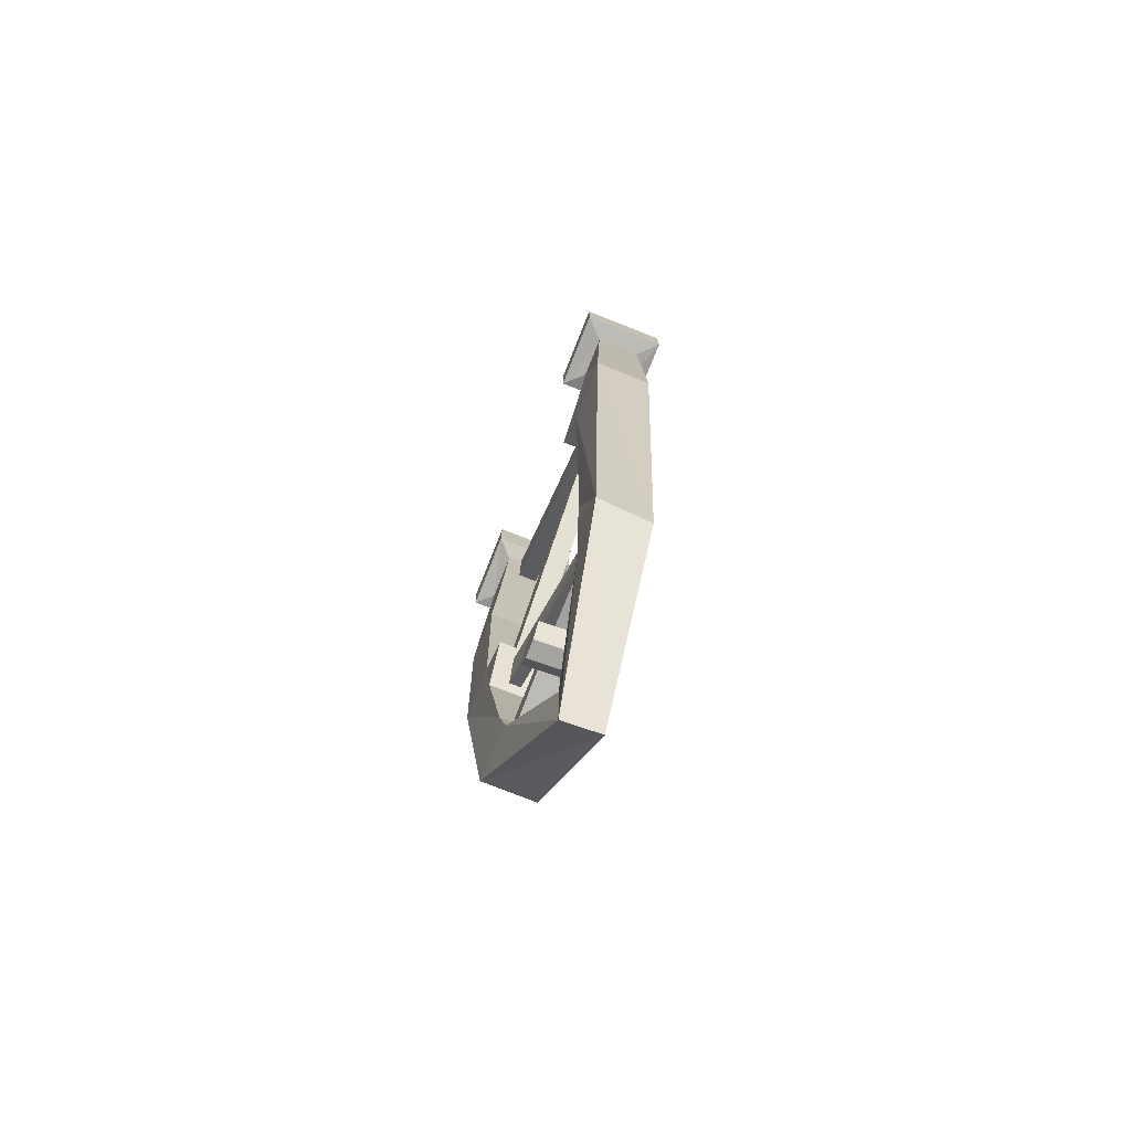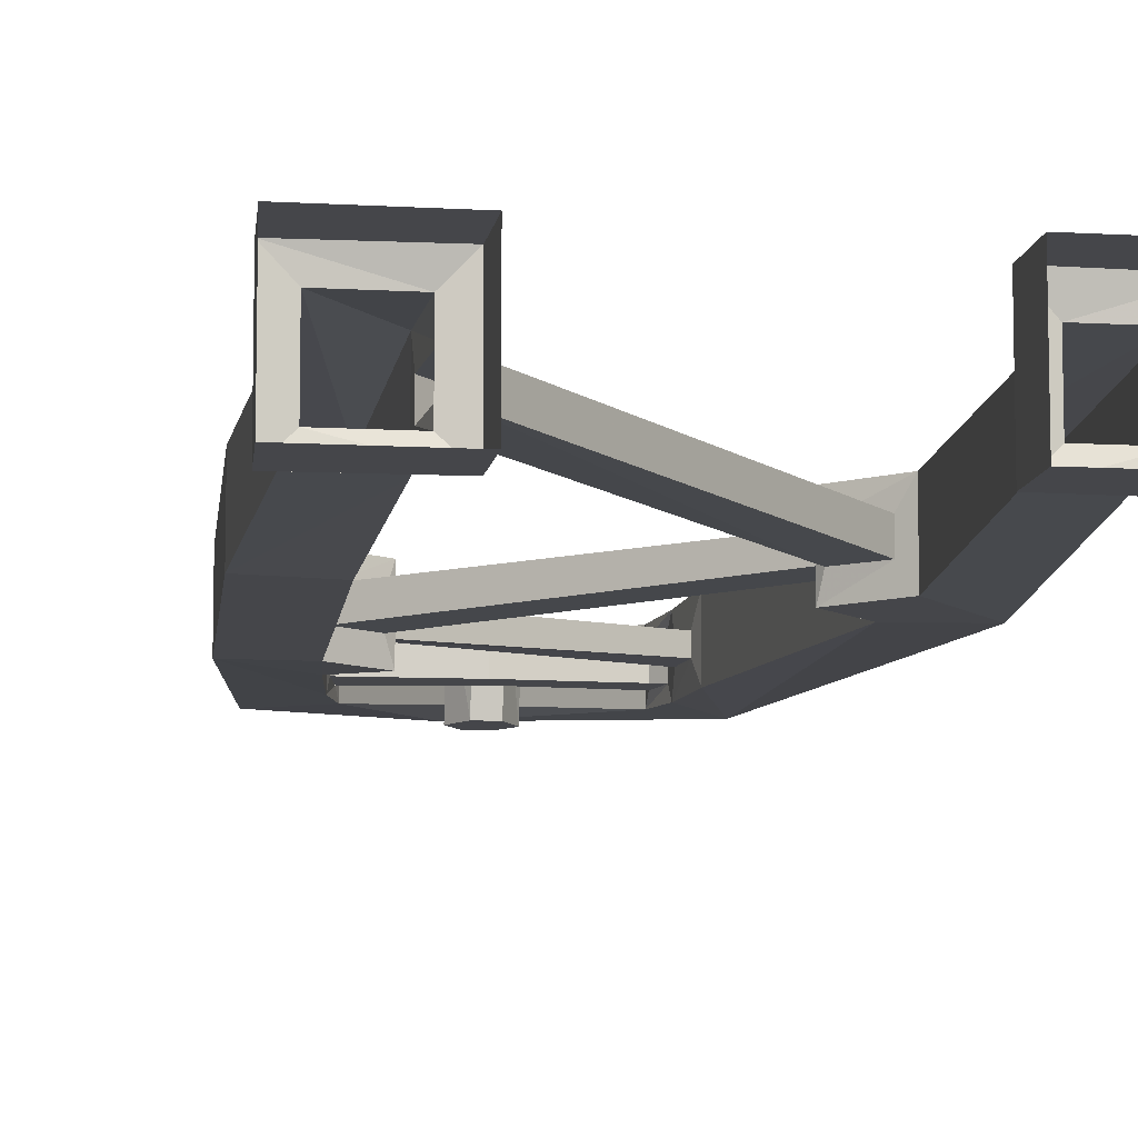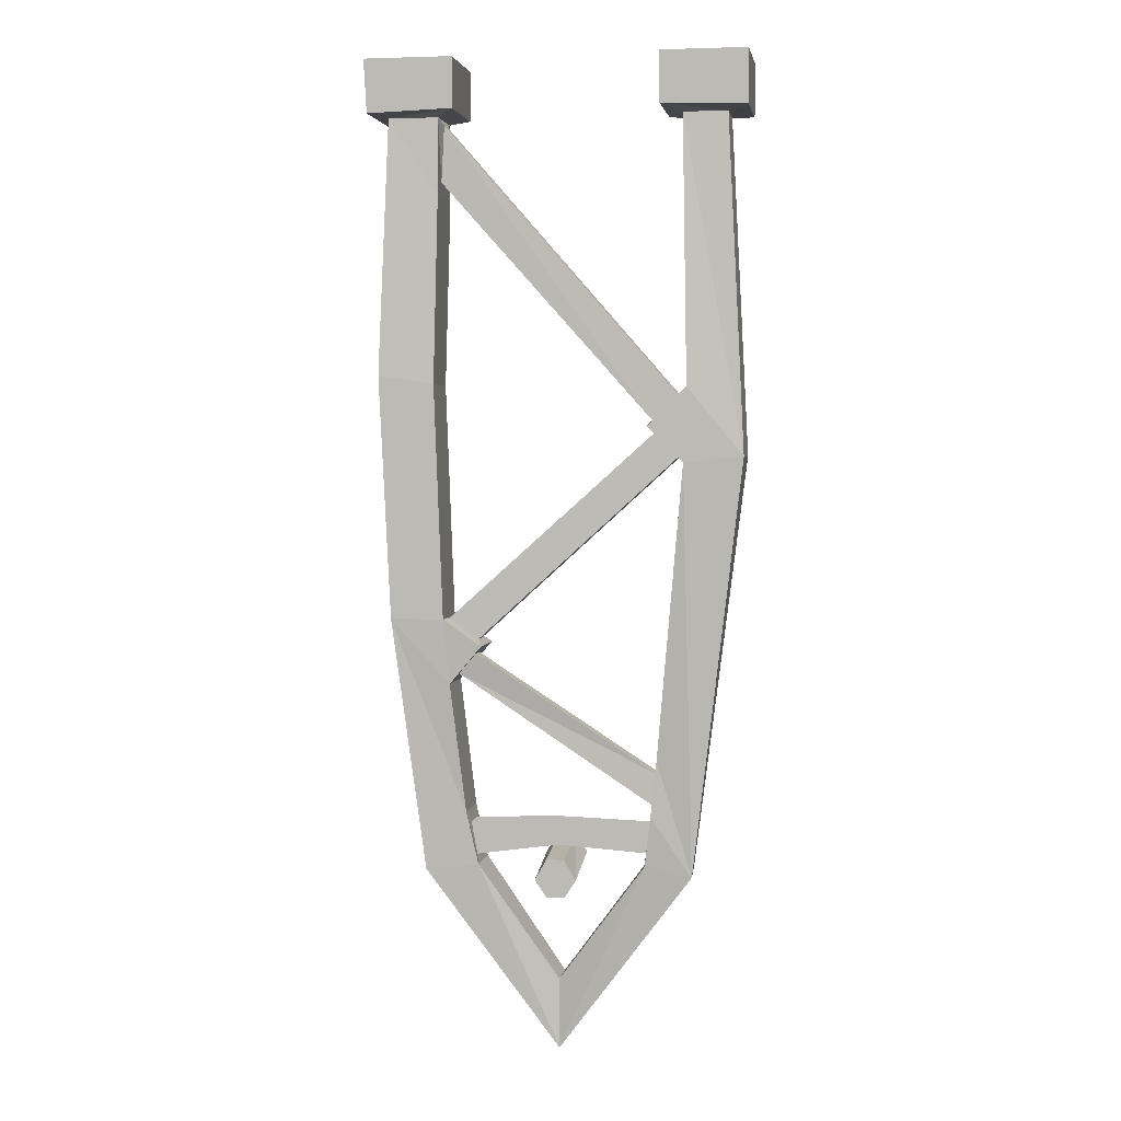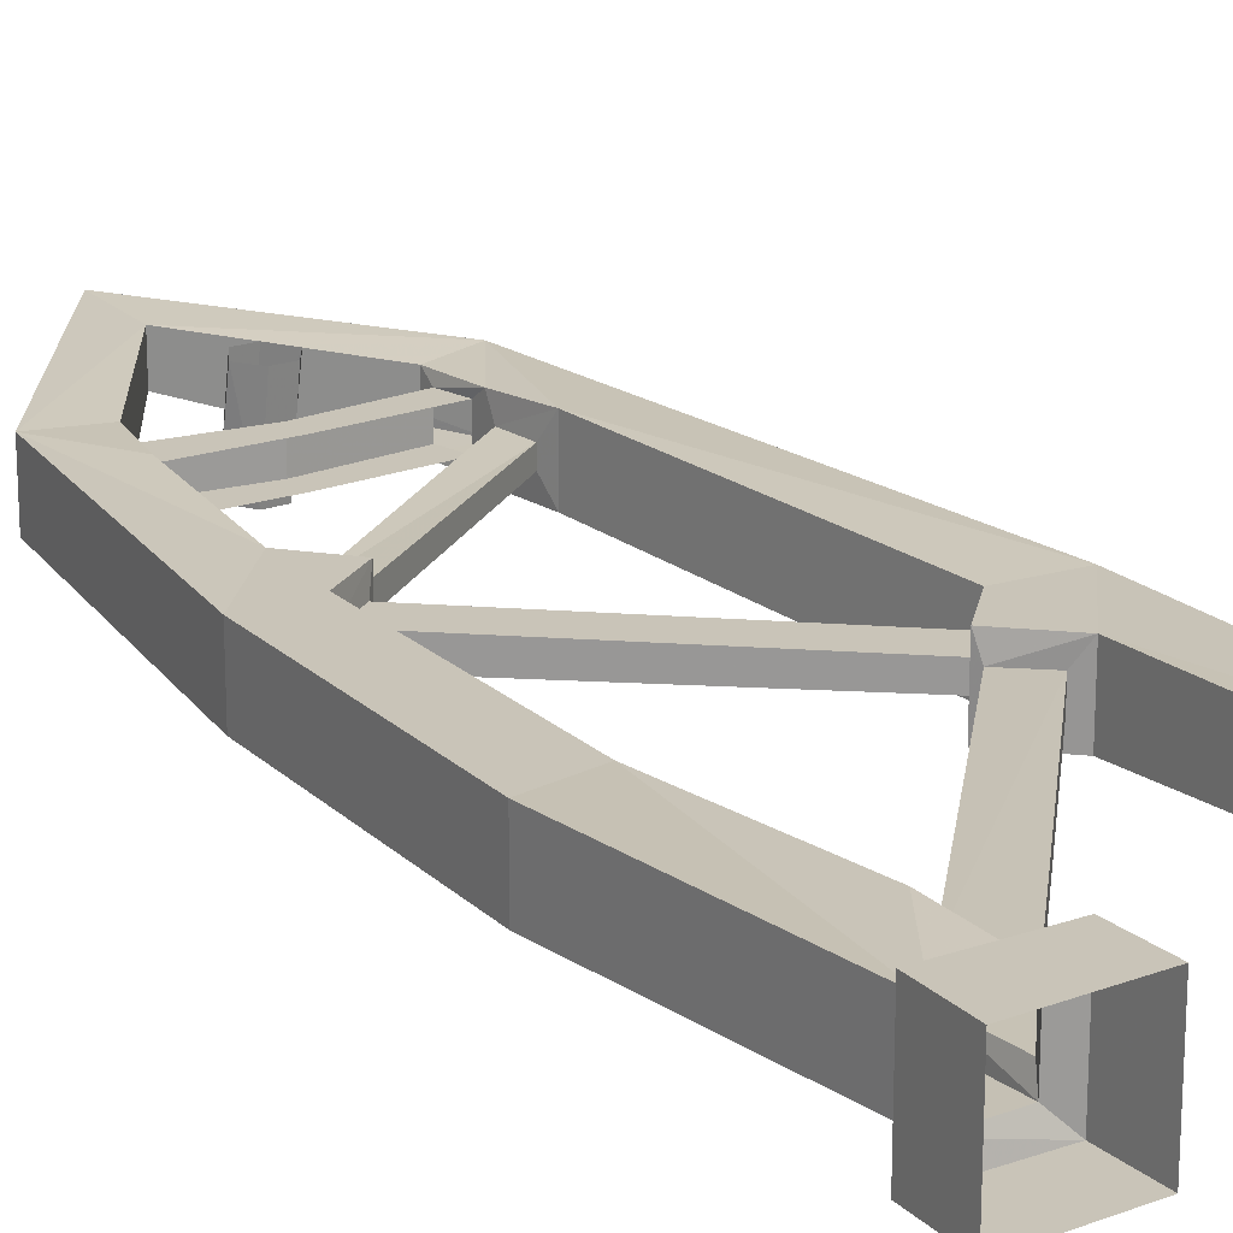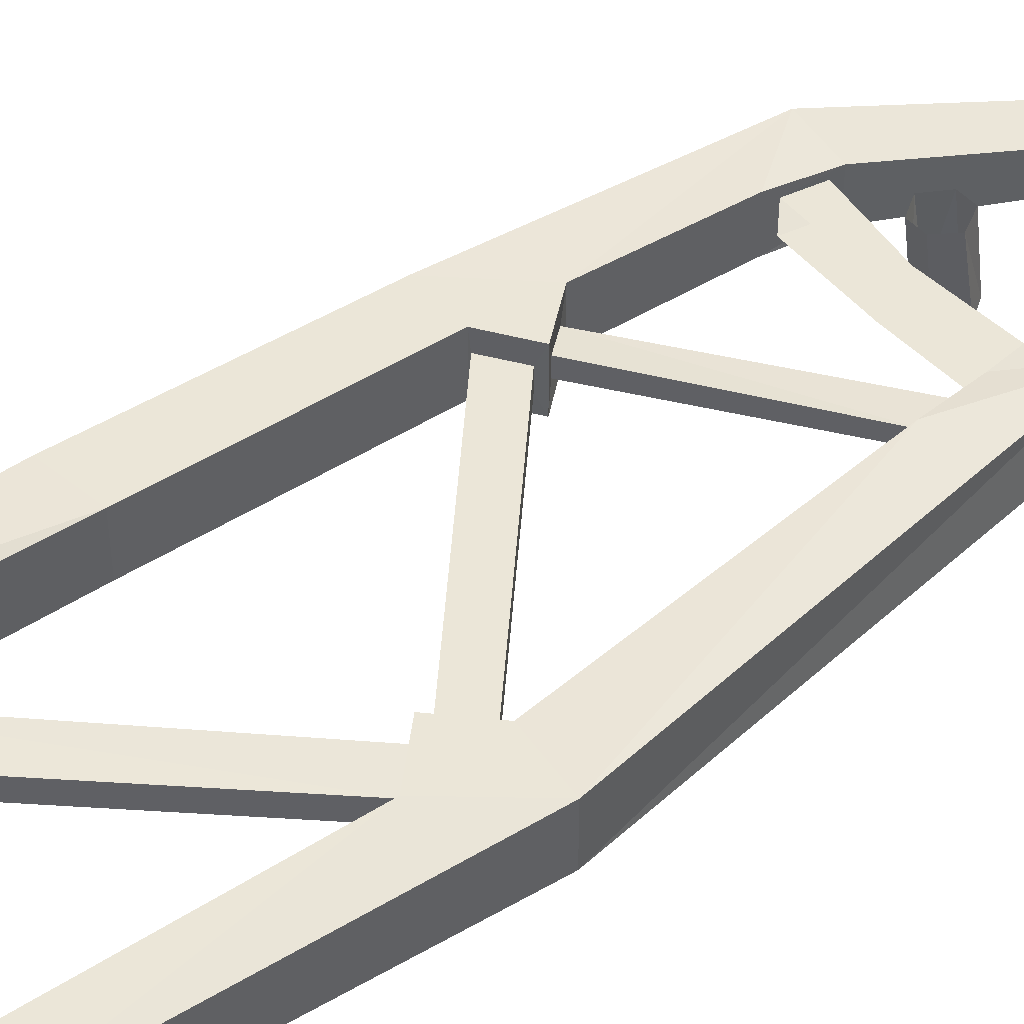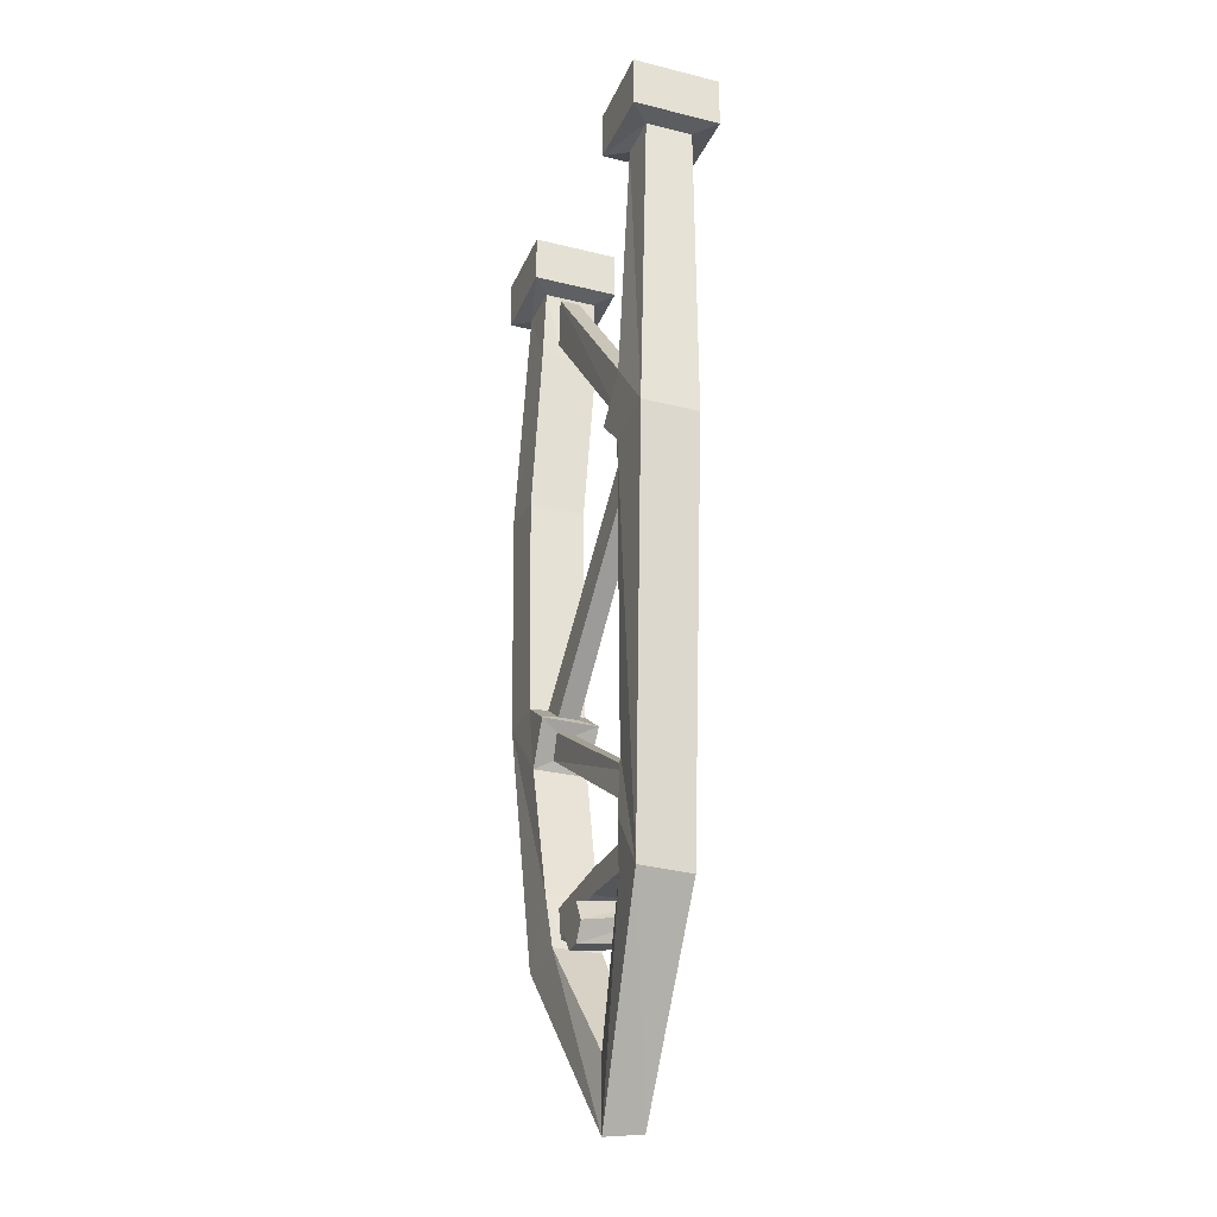
<metadata>
{"format":"obj","ext":"obj","renderer":"f3d","projection":"perspective","resolution":1024,"background":"white","views":[{"elev":-76.0,"azim":-111.6,"up":"+Y"},{"elev":-9.9,"azim":171.3,"up":"+Z"},{"elev":3.4,"azim":-170.7,"up":"+Y"},{"elev":20.2,"azim":145.6,"up":"+Z"},{"elev":46.3,"azim":-128.3,"up":"+Z"},{"elev":-29.3,"azim":-110.2,"up":"+Y"}]}
</metadata>
<code>
v 0.2656 -1.609 -0.6641
v 0.2656 -1.609 -0.6328
v -0.25 -1.953 -0.6016
v -0.25 -1.953 -0.6406
v -0.2578 -1.867 -0.6406
v 0.2188 -1.555 -0.6719
v 0.2812 -1.633 -0.7109
v 0.2812 -1.633 -0.5703
v 0.2188 -1.555 -0.625
v -0.2578 -1.867 -0.6016
v -0.2656 -1.828 -0.5469
v -0.25 -1.977 -0.5547
v -0.25 -1.977 -0.6875
v -0.2656 -1.828 -0.6875
v 0.1953 -1.531 -0.5703
v 0.1953 -1.531 -0.7188
v 0.2969 -1.461 -0.7188
v 0.4375 -1.461 -0.7188
v 0.2422 -1.977 -0.6875
v 0.2422 -1.977 -0.5547
v 0.3516 -2.133 -0.5469
v 0.4375 -1.461 -0.5703
v 0.2969 -1.461 -0.5703
v -0.2578 -0.9688 -0.6172
v -0.3203 -1.031 -0.6172
v 0.2109 -1.516 -0.6172
v 0.2891 -1.461 -0.6172
v -0.2578 -0.9688 -0.6641
v -0.2422 -0.9531 -0.7188
v -0.2422 -0.9531 -0.5703
v -0.3359 -1.047 -0.5703
v -0.3203 -1.031 -0.6641
v 0.2109 -1.516 -0.6719
v 0.2891 -1.461 -0.6719
v -0.3359 -1.047 -0.7188
v -0.3438 -0.8516 -0.7188
v -0.3203 -0.875 -0.6719
v -0.25 -0.9375 -0.6719
v -0.25 -0.9375 -0.6172
v -0.3438 -0.8516 -0.5703
v -0.4922 -1.031 -0.5703
v 0.3203 -0.8438 -0.5703
v 0.3203 -0.8438 -0.7188
v 0.4688 -0.8203 -0.7188
v 0.4688 -0.8203 -0.5703
v 0.3516 -2.133 -0.6875
v 0.2109 -2.117 -0.6797
v 0.2188 -2.094 -0.6562
v 0.2344 -2.008 -0.6562
v 0.2344 -2.008 -0.5781
v 0.2109 -2.117 -0.5547
v 0 -2.43 -0.5391
v 0 -2.602 -0.5312
v -0.3203 -0.875 -0.6172
v 0.3125 -0.3125 -0.5938
v 0.3047 -0.1641 -0.5938
v 0.3125 -0.3125 -0.6484
v 0.3047 -0.1641 -0.6484
v 0.3125 -0.1484 -0.6875
v 0.3125 -0.3516 -0.6953
v 0.3125 -0.3516 -0.5391
v 0.3125 -0.1484 -0.5469
v -0.5 0 -0.7344
v -0.5 -0.1406 -0.7344
v -0.5 -0.1406 -0.5
v -0.5 0 -0.5
v -0.2734 -0.1328 -0.5
v -0.2734 0 -0.5
v -0.2734 -0.1328 -0.7344
v -0.2734 0 -0.7344
v 0.2656 0 -0.5
v 0.2656 0 -0.7344
v 0.2656 -0.1328 -0.7344
v 0.2656 -0.1328 -0.5
v 0.5 0 -0.5
v 0.4922 -0.1406 -0.5
v 0.5 0 -0.7344
v 0.4922 -0.1406 -0.7344
v 0.4453 -0.1484 -0.6875
v 0.4453 -0.1484 -0.5469
v -0.4453 -0.1484 -0.5547
v -0.4453 -0.1484 -0.6797
v -0.3281 -0.1484 -0.5547
v -0.3281 -0.1484 -0.6797
v -0.2344 -2.078 -0.6562
v -0.25 -2.008 -0.6562
v 0 -2 -0.6562
v 0 -2.062 -0.6562
v -0.2344 -2.078 -0.5781
v -0.2344 -2.109 -0.5547
v -0.2344 -2.109 -0.6797
v -0.25 -2.008 -0.5781
v 0 -2 -0.5781
v 0 -2.062 -0.5781
v 0.2188 -2.094 -0.5781
v 0 -2.43 -0.6328
v -0.3516 -2.133 -0.5469
v -0.3594 -2.133 -0.6875
v 0 -2.617 -0.6328
v -0.4922 -1.031 -0.7188
v -0.05469 -2.148 -0.7031
v -0.05469 -2.109 -0.5
v -0.02344 -2.062 -0.5
v -0.02344 -2.094 -0.7031
v 0.02344 -2.094 -0.7031
v 0.05469 -2.148 -0.7031
v -0.02344 -2.195 -0.7031
v -0.02344 -2.164 -0.5
v 0.02344 -2.195 -0.7031
v 0.02344 -2.164 -0.5
v 0.05469 -2.109 -0.5
v 0.02344 -2.062 -0.5
f 1 2 3
f 1 3 4
f 1 4 5
f 1 5 6
f 2 9 10
f 2 10 3
f 5 10 9
f 5 9 6
f 24 25 26
f 24 26 27
f 24 27 28
f 25 32 33
f 25 33 26
f 27 34 28
f 28 34 32
f 34 33 32
f 54 39 55
f 54 55 56
f 54 56 37
f 57 55 39
f 57 39 38
f 57 38 58
f 56 58 37
f 37 58 38
f 85 86 87
f 85 87 88
f 85 88 89
f 92 89 93
f 93 89 94
f 93 94 95
f 93 95 50
f 48 88 87
f 48 87 49
f 88 48 95
f 88 95 94
f 88 94 89
f 1 6 7
f 1 7 2
f 2 7 8
f 2 8 9
f 6 9 15
f 6 15 16
f 6 16 7
f 8 15 9
f 24 28 29
f 24 29 30
f 24 30 25
f 25 30 31
f 25 31 32
f 26 33 16
f 26 16 15
f 26 15 27
f 27 15 23
f 28 32 35
f 28 35 29
f 29 36 37
f 29 37 38
f 29 38 30
f 30 38 39
f 30 39 40
f 31 35 32
f 33 34 16
f 16 34 17
f 54 37 36
f 54 36 40
f 54 40 39
f 101 104 105
f 101 105 106
f 101 106 107
f 107 106 109
f 3 10 11
f 3 11 12
f 3 12 4
f 4 12 13
f 4 13 5
f 5 13 14
f 5 14 10
f 7 16 17
f 7 17 18
f 7 18 19
f 7 19 20
f 7 20 8
f 8 20 21
f 8 21 22
f 8 22 23
f 8 23 15
f 27 23 34
f 29 35 36
f 30 40 31
f 31 40 41
f 31 41 11
f 31 11 14
f 31 14 35
f 17 34 23
f 17 23 42
f 17 42 43
f 17 43 44
f 17 44 18
f 18 44 45
f 18 45 22
f 18 22 46
f 18 46 19
f 19 46 47
f 19 47 48
f 19 48 49
f 19 49 20
f 20 49 50
f 20 50 51
f 20 51 21
f 21 51 52
f 21 52 53
f 21 53 46
f 21 46 22
f 57 58 59
f 57 59 60
f 57 60 55
f 55 60 61
f 55 61 56
f 56 61 62
f 56 62 58
f 79 80 45
f 79 45 44
f 79 44 60
f 79 60 59
f 81 82 41
f 81 41 40
f 81 40 83
f 85 89 90
f 85 90 91
f 85 91 86
f 86 91 13
f 86 13 12
f 86 12 92
f 92 12 89
f 50 95 51
f 51 95 47
f 51 47 96
f 51 96 52
f 52 96 90
f 52 90 97
f 52 97 53
f 53 97 98
f 53 98 99
f 53 99 46
f 46 99 47
f 47 99 96
f 96 99 91
f 96 91 90
f 44 43 60
f 60 43 61
f 61 43 42
f 61 42 80
f 61 80 62
f 42 45 80
f 45 42 23
f 45 23 22
f 99 98 91
f 91 98 13
f 13 98 14
f 14 98 35
f 35 98 100
f 35 100 36
f 36 100 84
f 36 84 83
f 36 83 40
f 90 12 97
f 97 12 11
f 97 11 41
f 97 41 100
f 97 100 98
f 100 82 84
f 82 100 41
f 14 11 10
f 62 59 58
f 12 90 89
f 95 48 47
f 101 102 103
f 101 103 104
f 101 107 102
f 102 107 108
f 108 107 109
f 108 109 110
f 110 109 106
f 110 106 111
f 111 106 105
f 111 105 112
f 112 105 104
f 112 104 103
f 63 64 65
f 63 65 66
f 66 65 67
f 66 67 68
f 68 67 69
f 68 69 70
f 70 69 64
f 70 64 63
f 71 72 73
f 71 73 74
f 71 74 75
f 75 74 76
f 75 76 77
f 77 76 78
f 77 78 72
f 72 78 73
f 73 78 79
f 73 79 59
f 73 59 74
f 74 59 62
f 74 62 76
f 76 62 80
f 76 80 78
f 78 80 79
f 81 65 64
f 81 64 82
f 81 83 65
f 65 83 67
f 67 83 84
f 67 84 69
f 69 84 82
f 69 82 64

</code>
